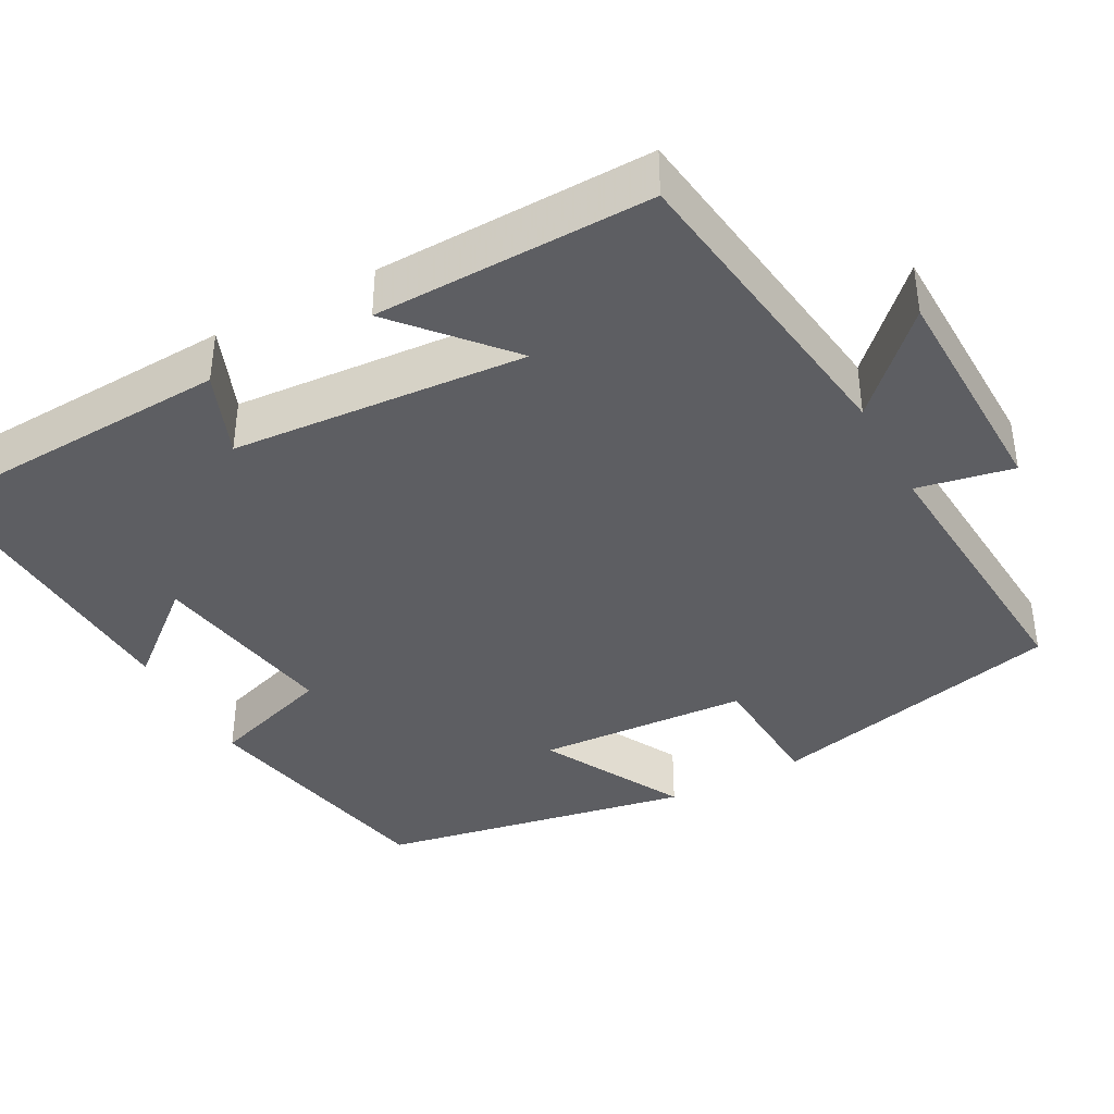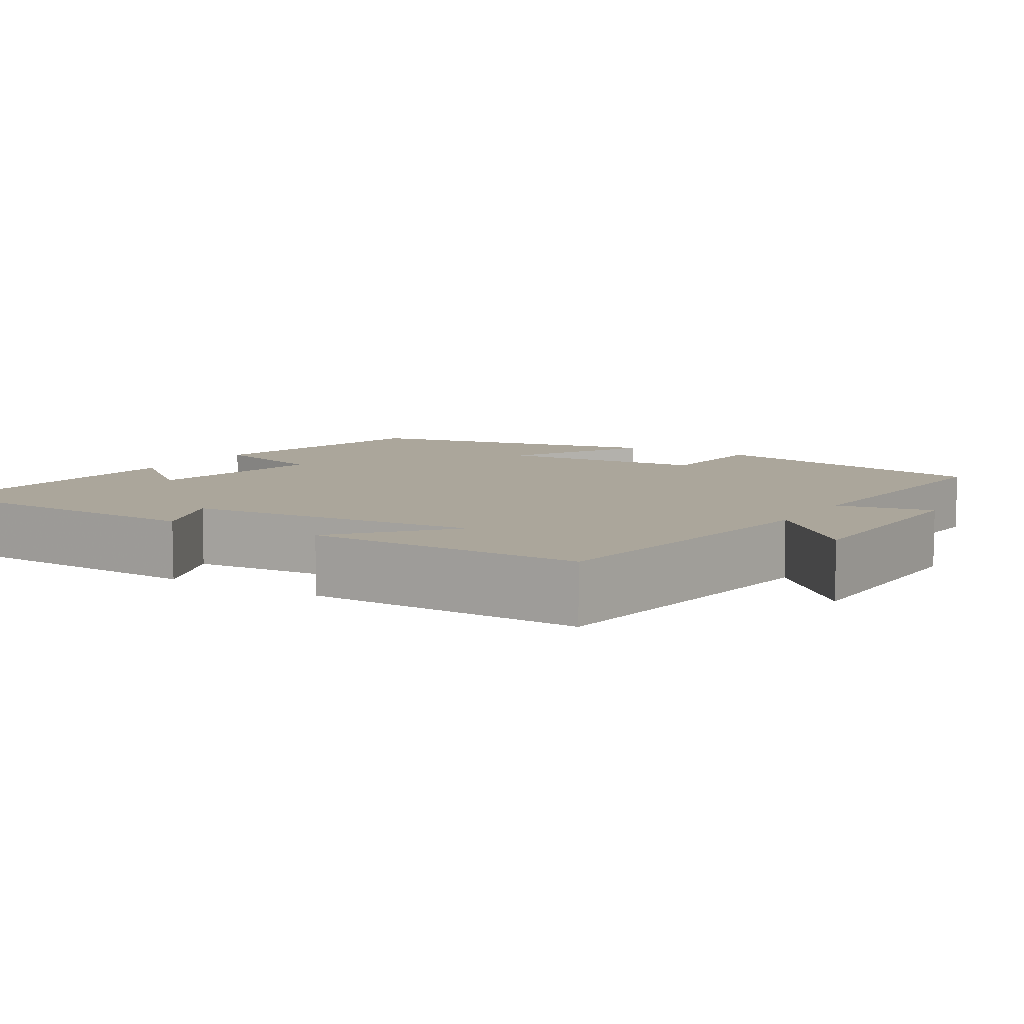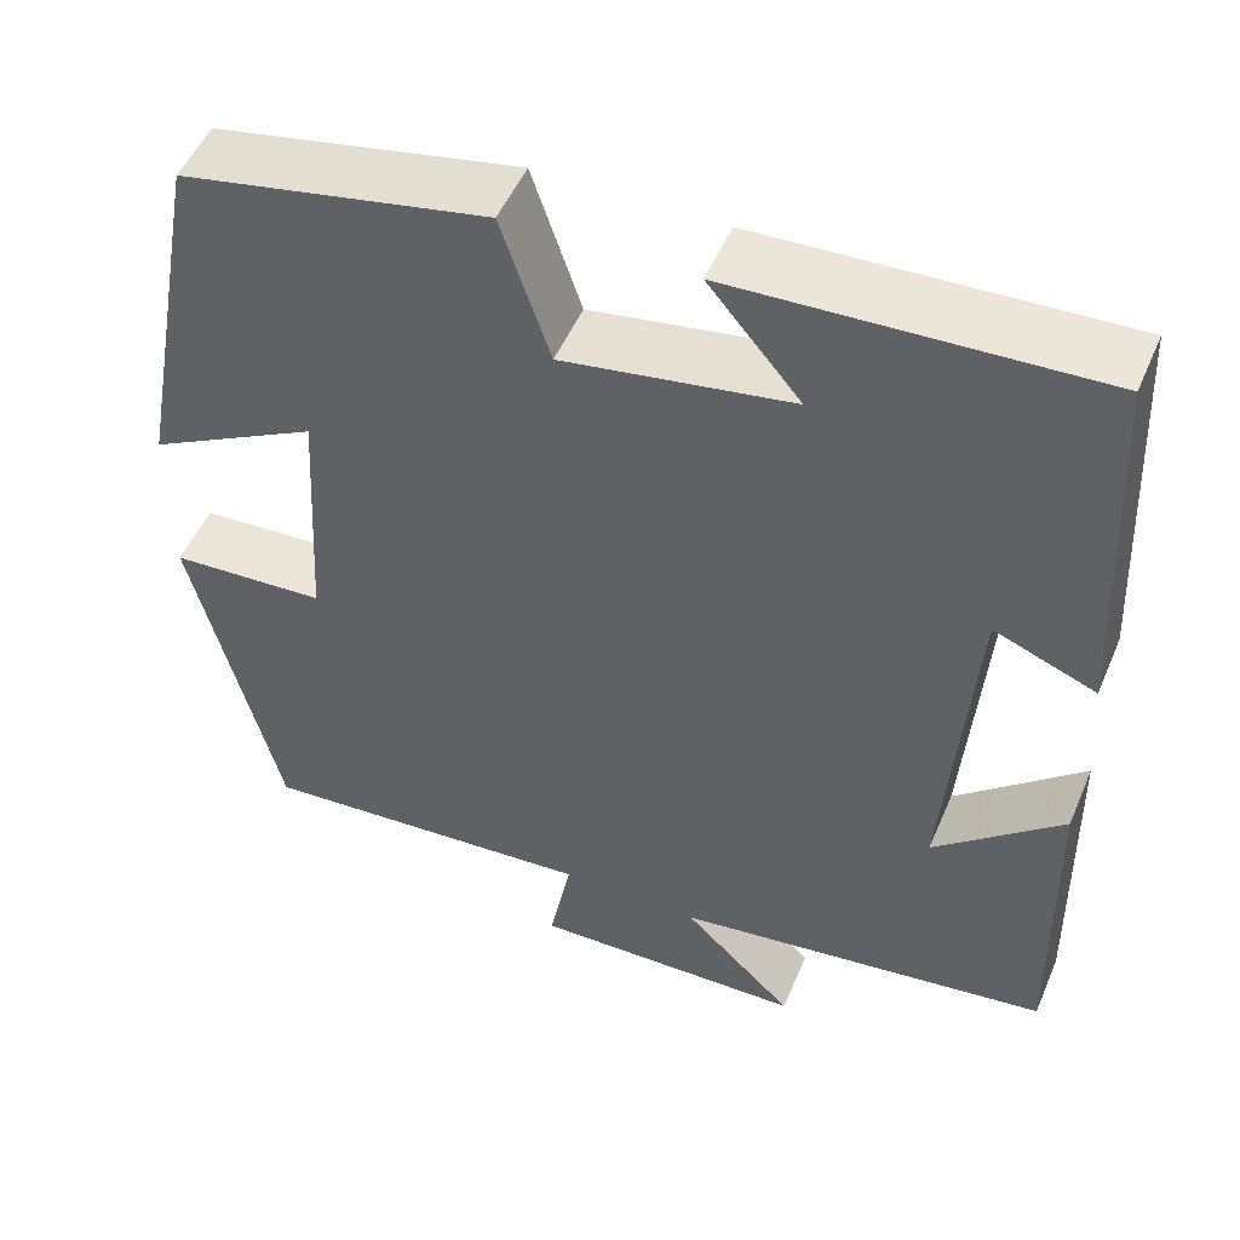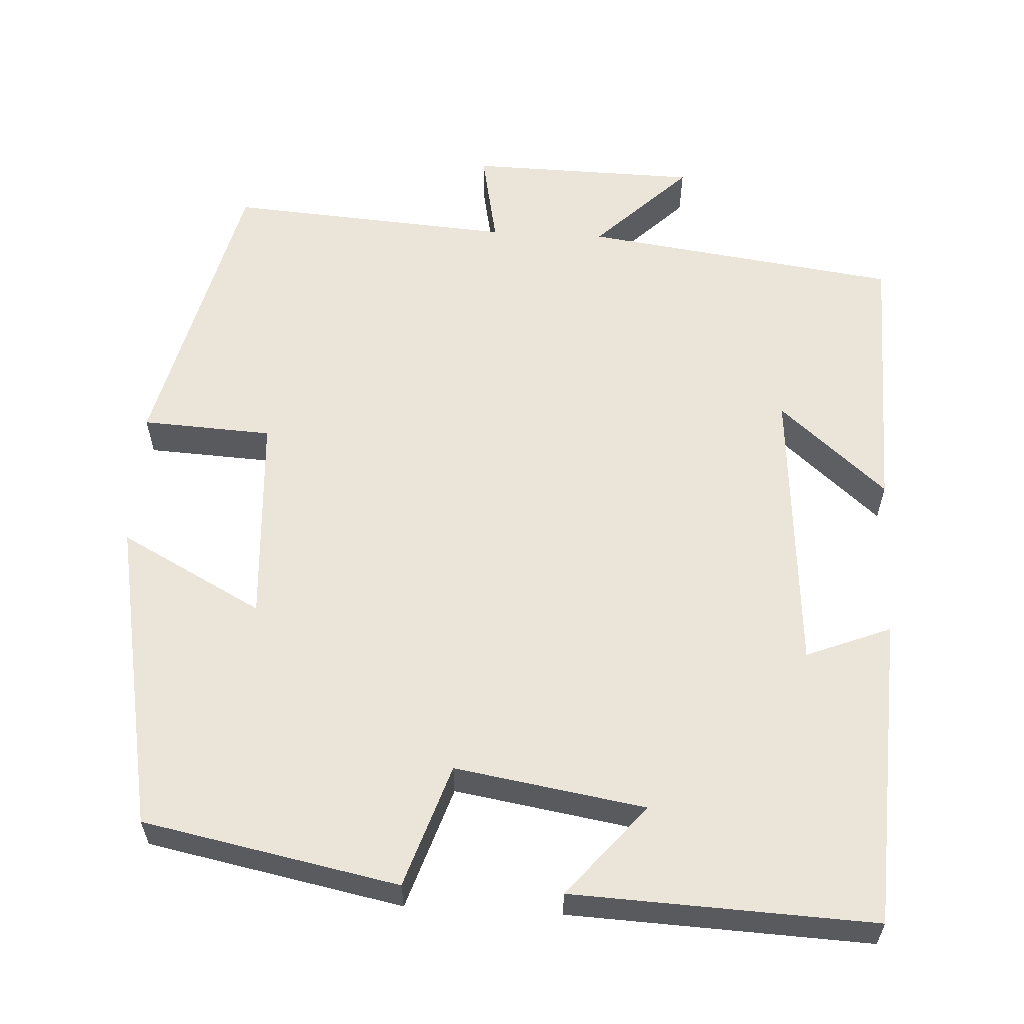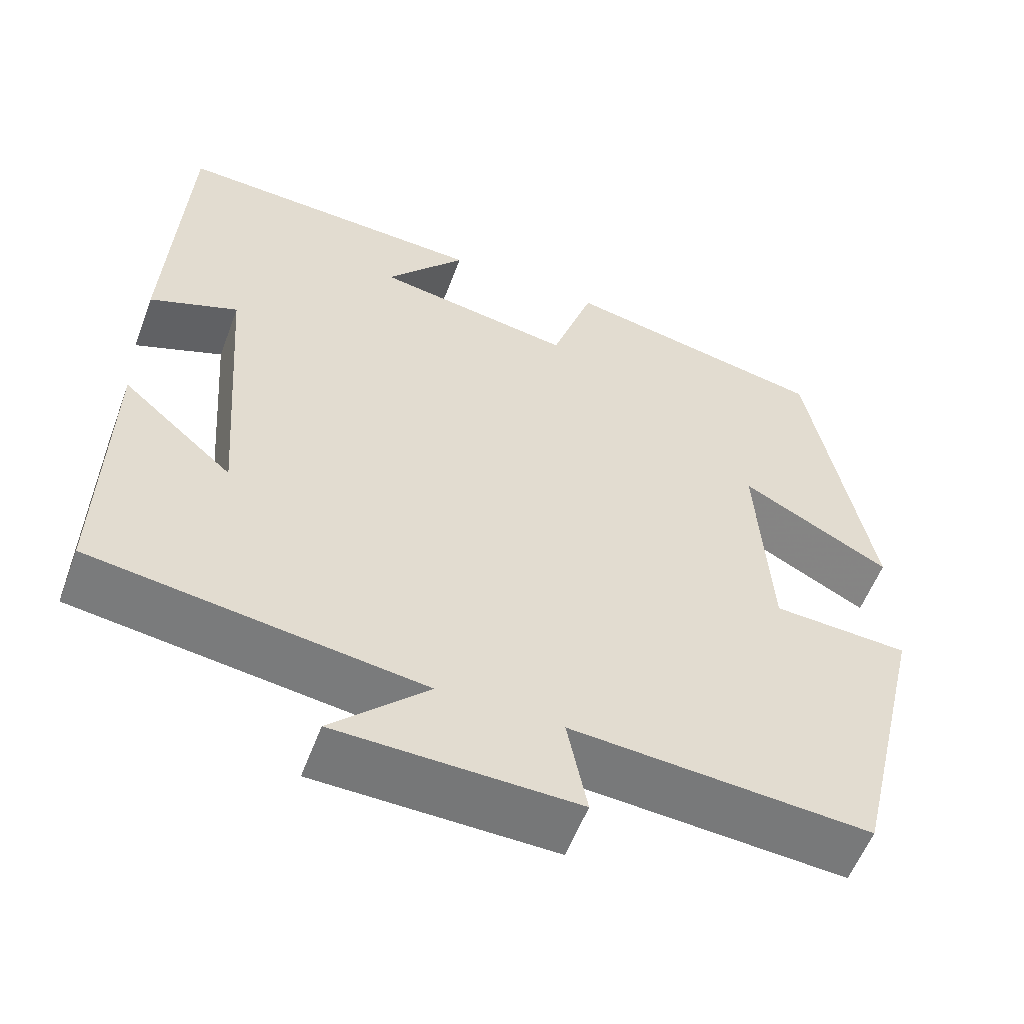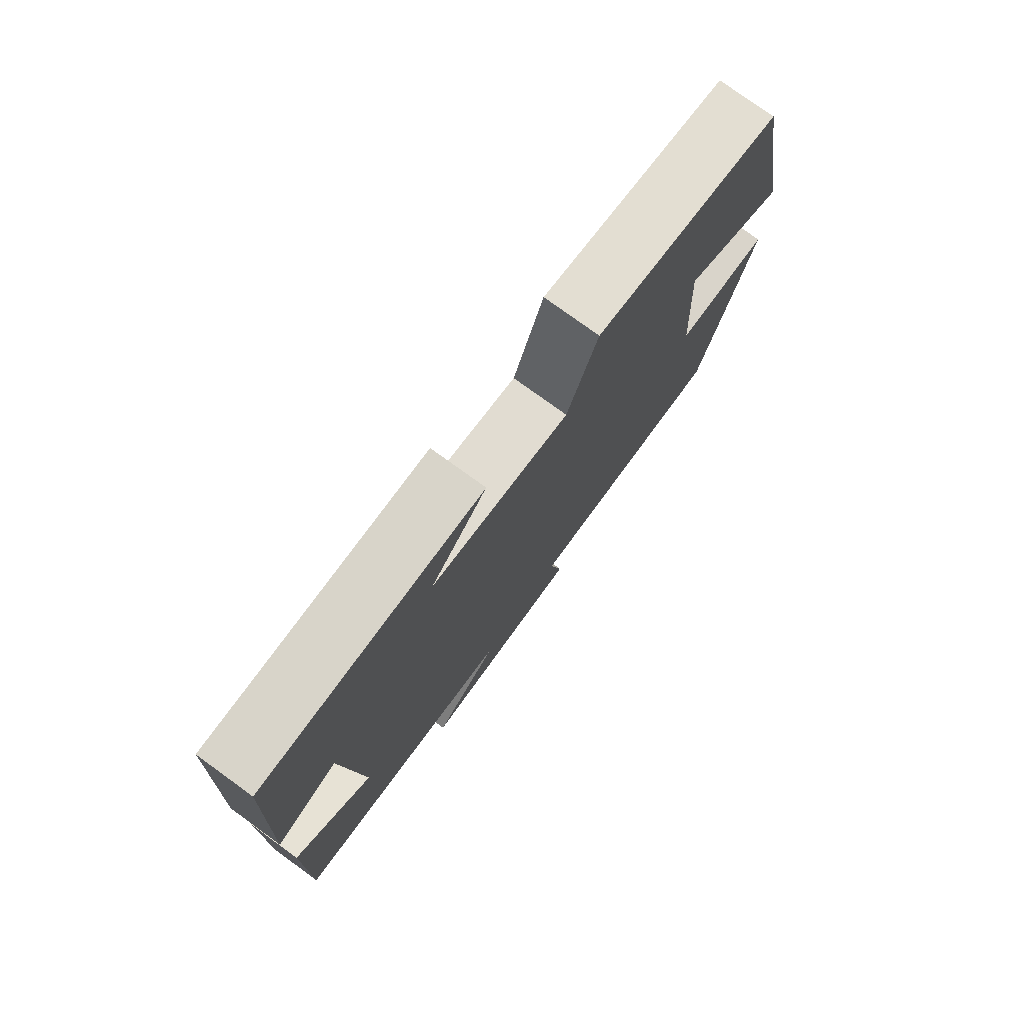
<metadata>
{"format":"obj","ext":"obj","renderer":"f3d","projection":"perspective","resolution":1024,"background":"white","views":[{"elev":-39.1,"azim":118.4,"up":"+Y"},{"elev":7.9,"azim":121.6,"up":"+Y"},{"elev":51.2,"azim":22.8,"up":"+Z"},{"elev":58.9,"azim":3.1,"up":"+Y"},{"elev":-56.7,"azim":159.5,"up":"+Z"},{"elev":77.7,"azim":125.9,"up":"+Z"}]}
</metadata>
<code>
v -0.409 0.07 -0.526
v -0.5 0.07 -0.147
v -0.334 0.07 -0.138
v -0.318 0.07 0.132
v -0.5 0.07 0.035
v -0.425 0.07 0.435
v -0.1 0.07 0.5
v -0.048 0.07 0.343
v 0.194 0.07 0.383
v 0.096 0.07 0.5
v 0.48 0.07 0.517
v 0.5 0.07 0.118
v 0.392 0.07 0.161
v 0.364 0.07 -0.213
v 0.5 0.07 -0.094
v 0.507 0.07 -0.445
v 0.105 0.07 -0.5
v 0.223 0.07 -0.616
v -0.069 0.07 -0.622
v -0.045 0.07 -0.5
v -0.409 0 -0.526
v -0.5 0 -0.147
v -0.334 0 -0.138
v -0.318 0 0.132
v -0.5 0 0.035
v -0.425 0 0.435
v -0.1 0 0.5
v -0.048 0 0.343
v 0.194 0 0.383
v 0.096 0 0.5
v 0.48 0 0.517
v 0.5 0 0.118
v 0.392 0 0.161
v 0.364 0 -0.213
v 0.5 0 -0.094
v 0.507 0 -0.445
v 0.105 0 -0.5
v 0.223 0 -0.616
v -0.069 0 -0.622
v -0.045 0 -0.5
f 17 18 19 20
f 16 17 20
f 1 2 3
f 20 1 3
f 16 20 3
f 14 15 16
f 14 16 3 4
f 13 14 4
f 11 12 13
f 10 11 13
f 9 10 13
f 8 9 13 4
f 6 7 8
f 5 6 8
f 4 5 8
f 40 39 38 37
f 40 37 36
f 23 22 21
f 23 21 40
f 23 40 36
f 36 35 34
f 24 23 36 34
f 24 34 33
f 33 32 31
f 33 31 30
f 33 30 29
f 24 33 29 28
f 28 27 26
f 28 26 25
f 28 25 24
f 1 21 22 2
f 2 22 23 3
f 3 23 24 4
f 4 24 25 5
f 5 25 26 6
f 6 26 27 7
f 7 27 28 8
f 8 28 29 9
f 9 29 30 10
f 10 30 31 11
f 11 31 32 12
f 12 32 33 13
f 13 33 34 14
f 14 34 35 15
f 15 35 36 16
f 16 36 37 17
f 17 37 38 18
f 18 38 39 19
f 19 39 40 20
f 20 40 21 1

</code>
